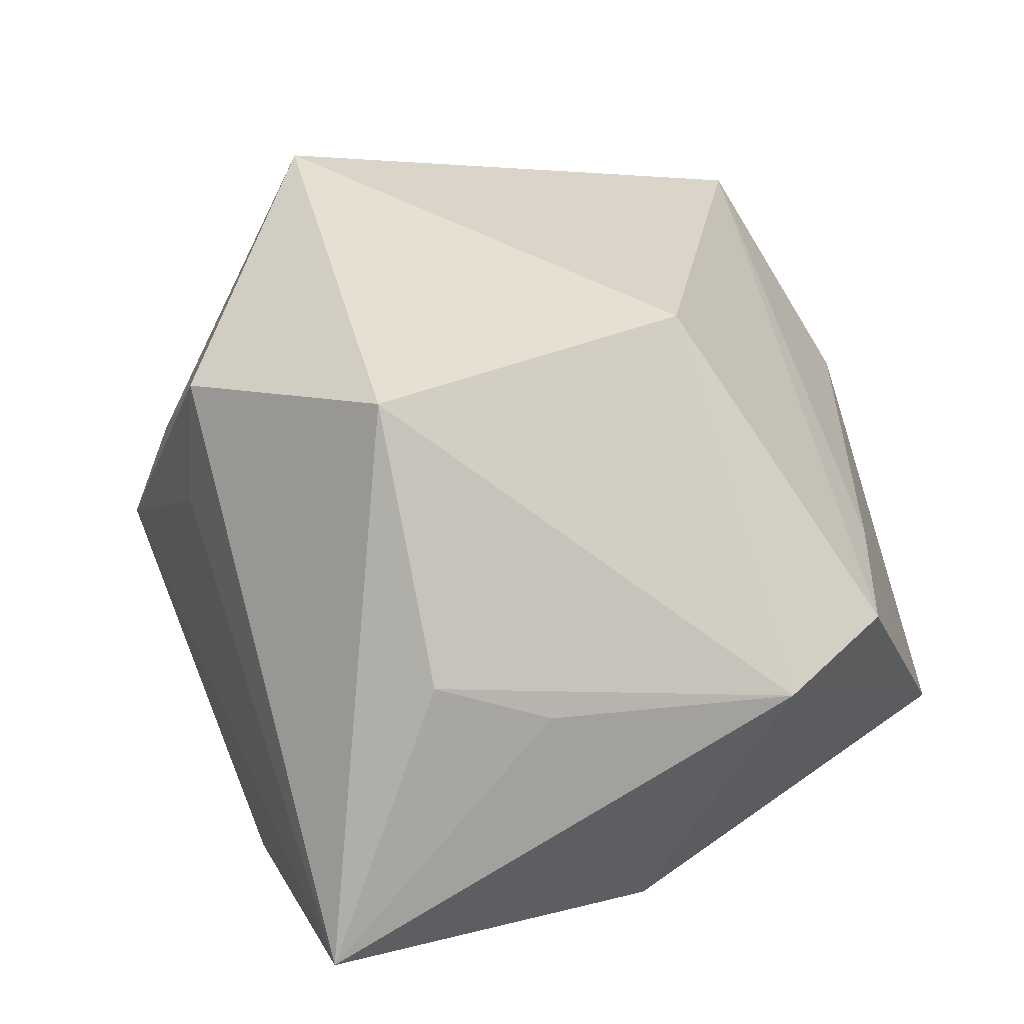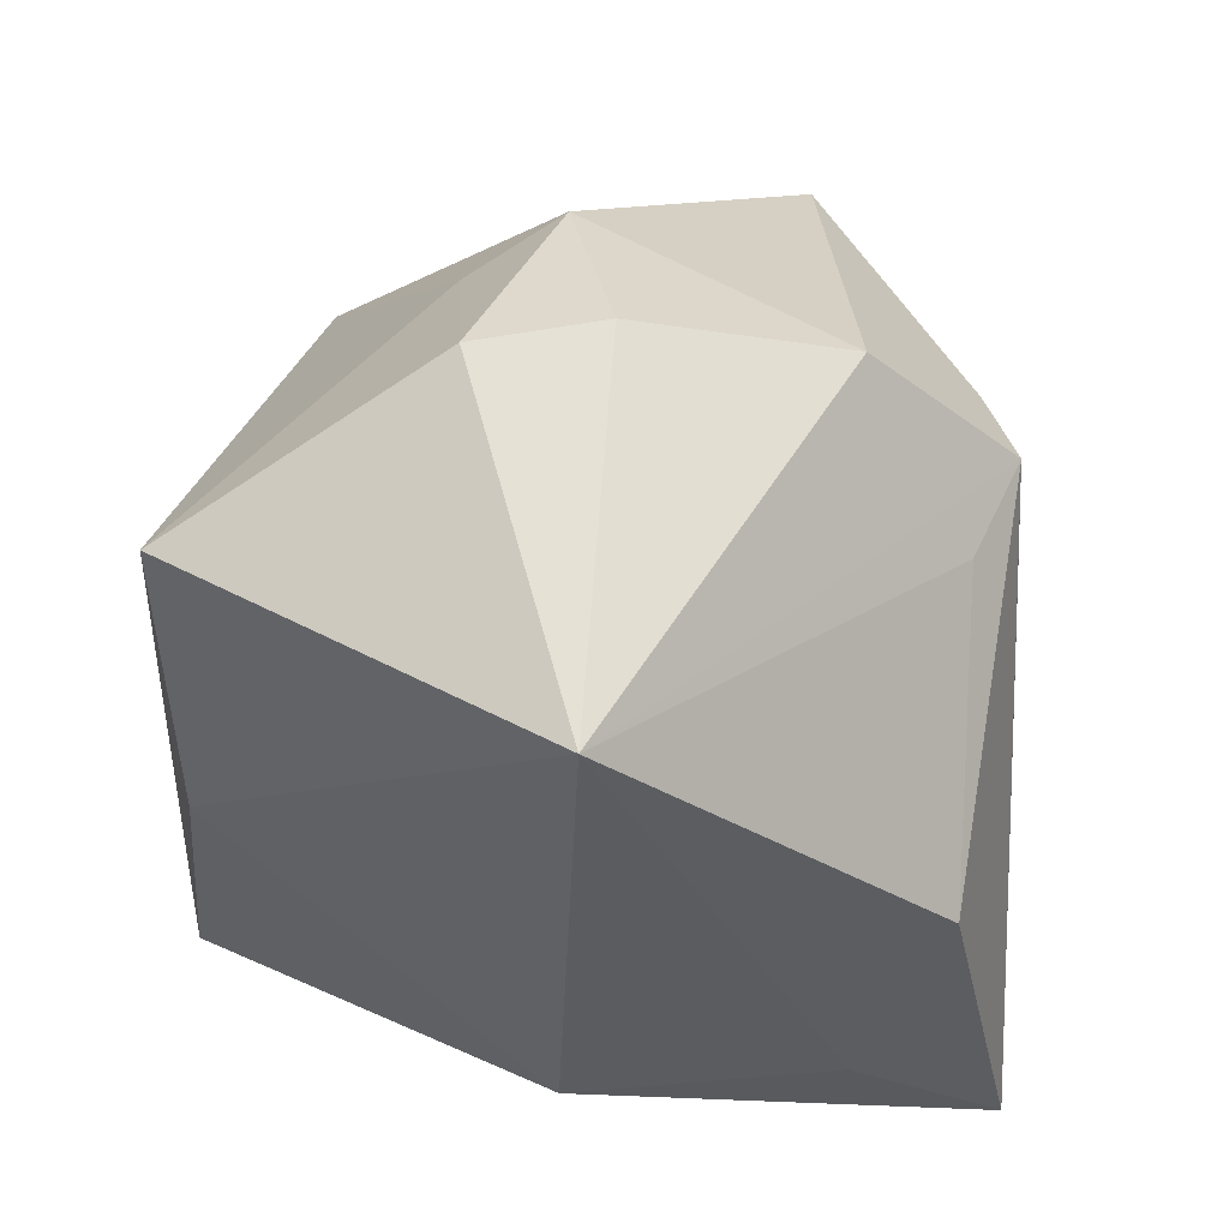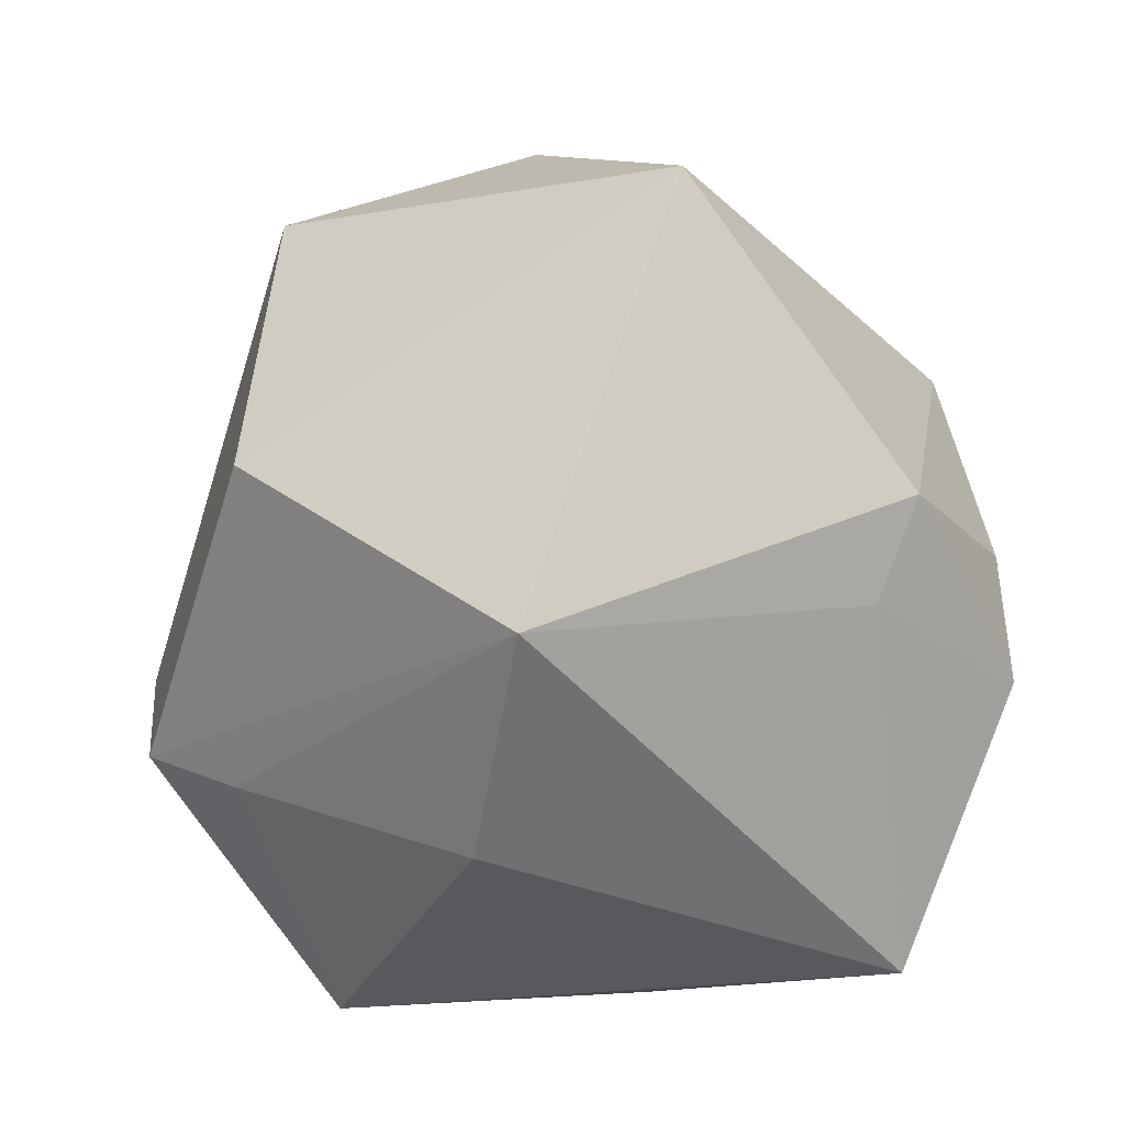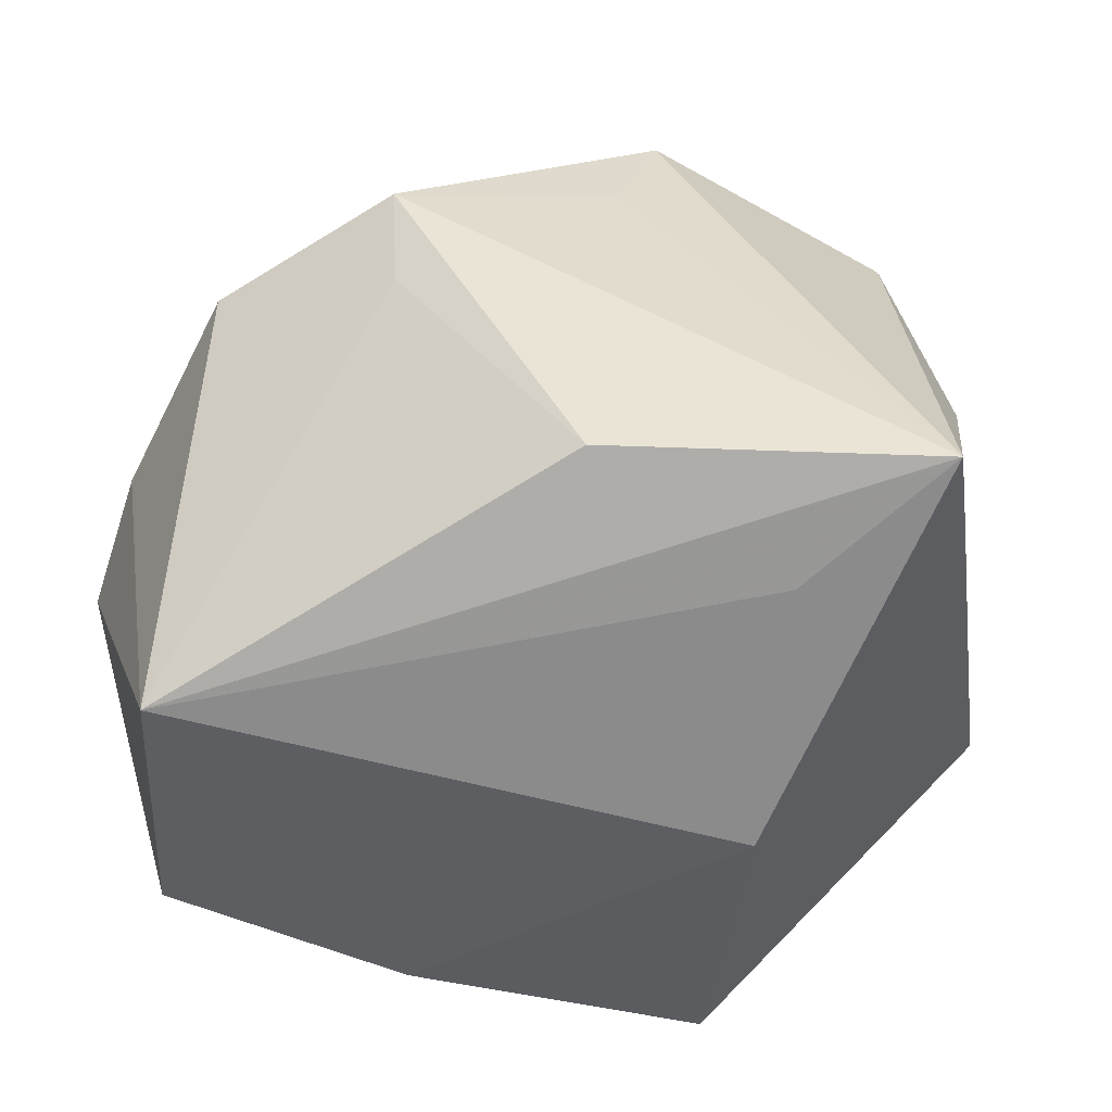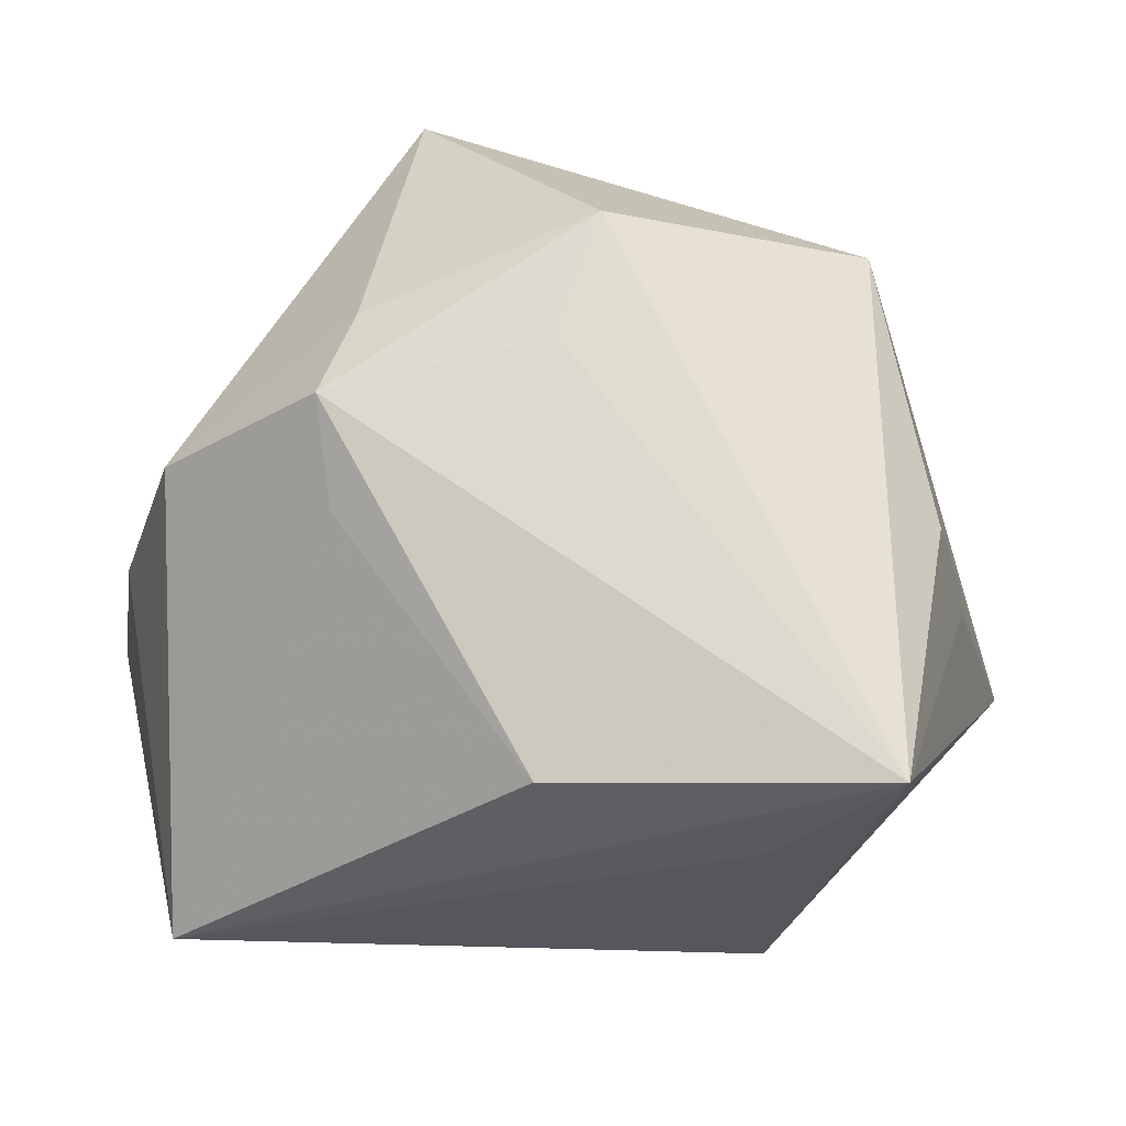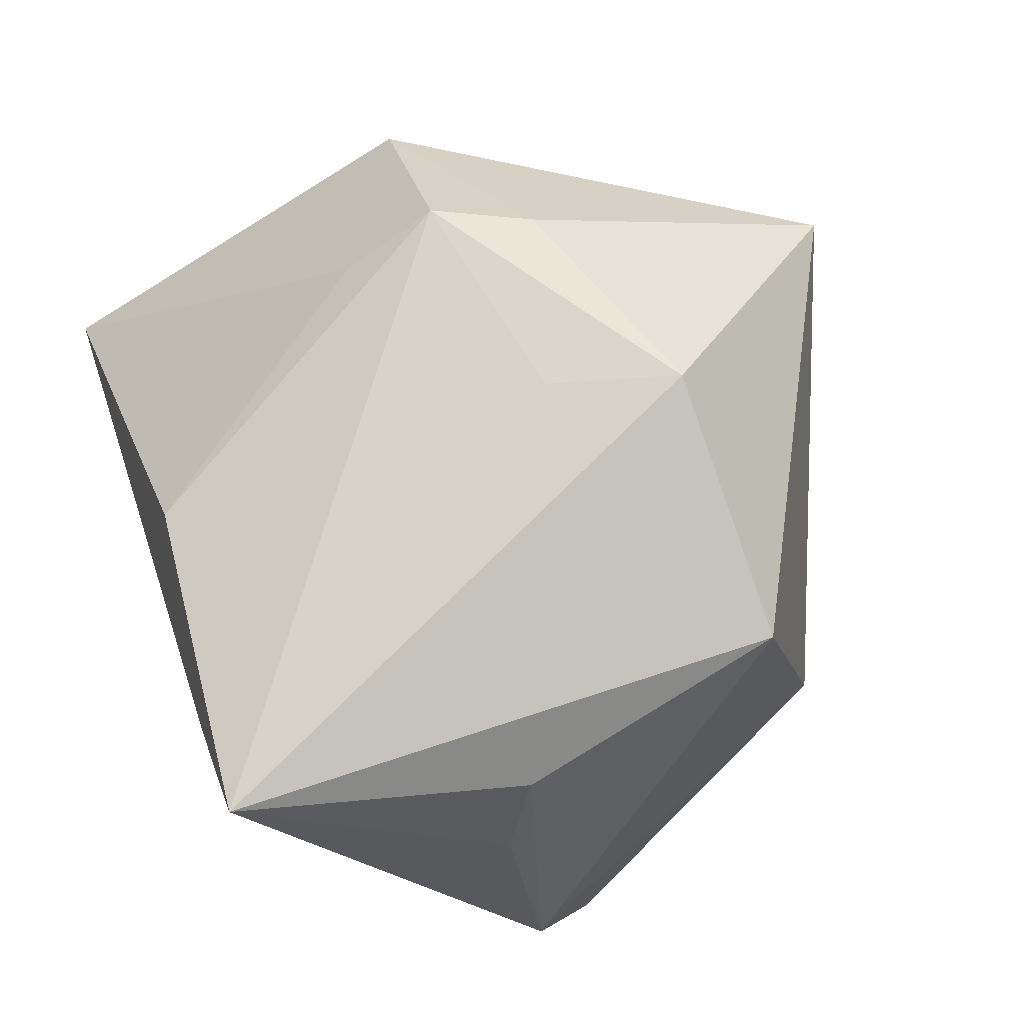
<metadata>
{"format":"obj","ext":"obj","renderer":"f3d","projection":"perspective","resolution":1024,"background":"white","views":[{"elev":10.6,"azim":58.4,"up":"+Y"},{"elev":-35.4,"azim":-91.4,"up":"+Y"},{"elev":-30.2,"azim":-174.0,"up":"+Z"},{"elev":-62.0,"azim":-13.8,"up":"+Y"},{"elev":-25.5,"azim":-3.8,"up":"+Y"},{"elev":77.1,"azim":71.2,"up":"+Z"}]}
</metadata>
<code>
v -0.004518 -0.03384 0.03224
v -0.0164 0.04801 0.0206
v -0.04771 0.002757 -0.001009
v -0.00277 0.009627 0.04151
v -0.02654 0.004388 0.03814
v 0.007588 0.02105 -0.04297
v 0.03593 0.005357 -0.02632
v 0.03641 -0.005348 0.0317
v -0.0487 -0.001183 -0.01476
v -0.03881 0.0239 -0.005258
v 0.02795 -0.01824 -0.04297
v -0.03477 -0.01404 -0.04297
v 0.04068 -0.009245 0.01985
v -0.02473 -0.006173 0.03303
v -0.03632 -0.008443 0.01991
v -0.04051 -0.03859 -0.003924
v 0.04765 -0.001448 -0.01876
v -0.03374 0.01943 -0.01566
v -0.02279 0.01498 0.03556
v 0.02992 -0.0362 0.04056
v 0.03005 0.02427 0.03463
v 0.02227 -0.03859 -0.00498
v 0.04957 -0.008264 -0.005525
v 0.001456 0.02353 0.04304
v 0.01828 -0.03761 0.02379
v -0.04231 0.003942 0.0219
v 0.03203 0.03163 -0.001865
v -0.006472 -0.02325 -0.04045
v 0.0004504 0.04436 -0.03061
f 10 26 2
f 22 23 20
f 11 23 22
f 5 20 4
f 9 10 18
f 3 10 9
f 26 10 3
f 9 16 3
f 16 26 3
f 25 16 22
f 22 20 25
f 25 20 16
f 23 11 17
f 12 16 9
f 6 11 12
f 9 18 12
f 24 21 2
f 24 5 4
f 4 20 24
f 20 21 24
f 23 21 8
f 8 21 20
f 2 26 19
f 26 5 19
f 19 24 2
f 5 24 19
f 15 26 16
f 16 5 15
f 15 5 26
f 16 20 1
f 20 5 1
f 2 21 27
f 27 21 23
f 23 17 27
f 16 12 28
f 28 12 11
f 22 16 28
f 28 11 22
f 13 20 23
f 23 8 13
f 13 8 20
f 14 5 16
f 16 1 14
f 14 1 5
f 29 27 17
f 2 27 29
f 6 12 29
f 29 10 2
f 29 12 18
f 29 18 10
f 6 29 7
f 7 29 17
f 7 11 6
f 7 17 11

</code>
